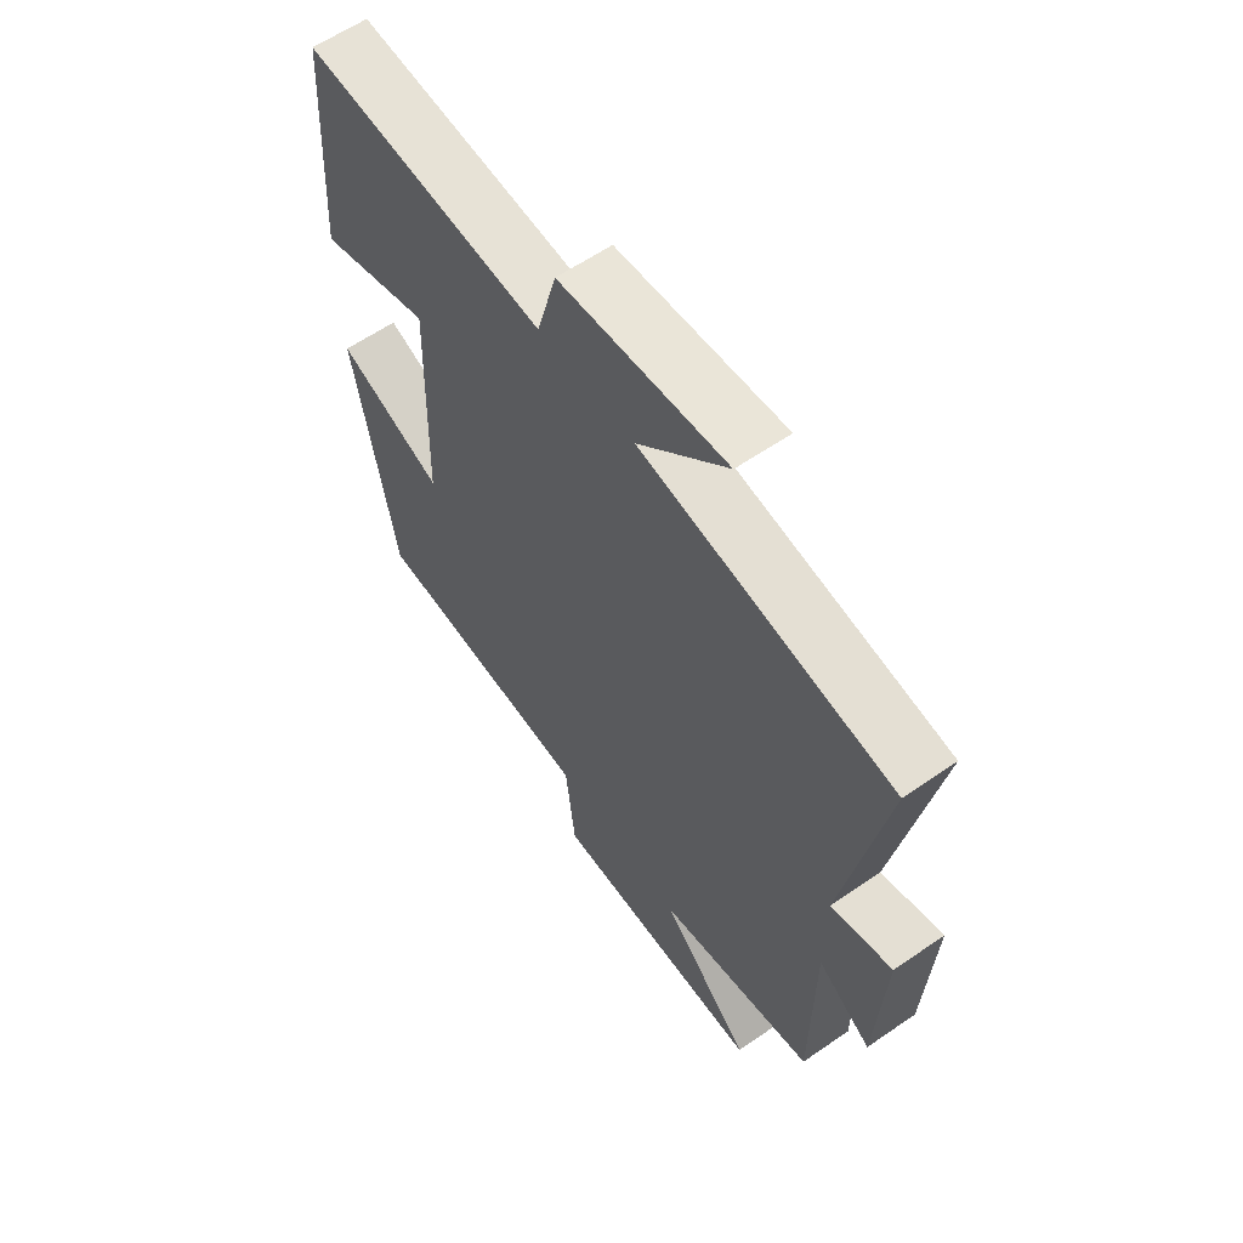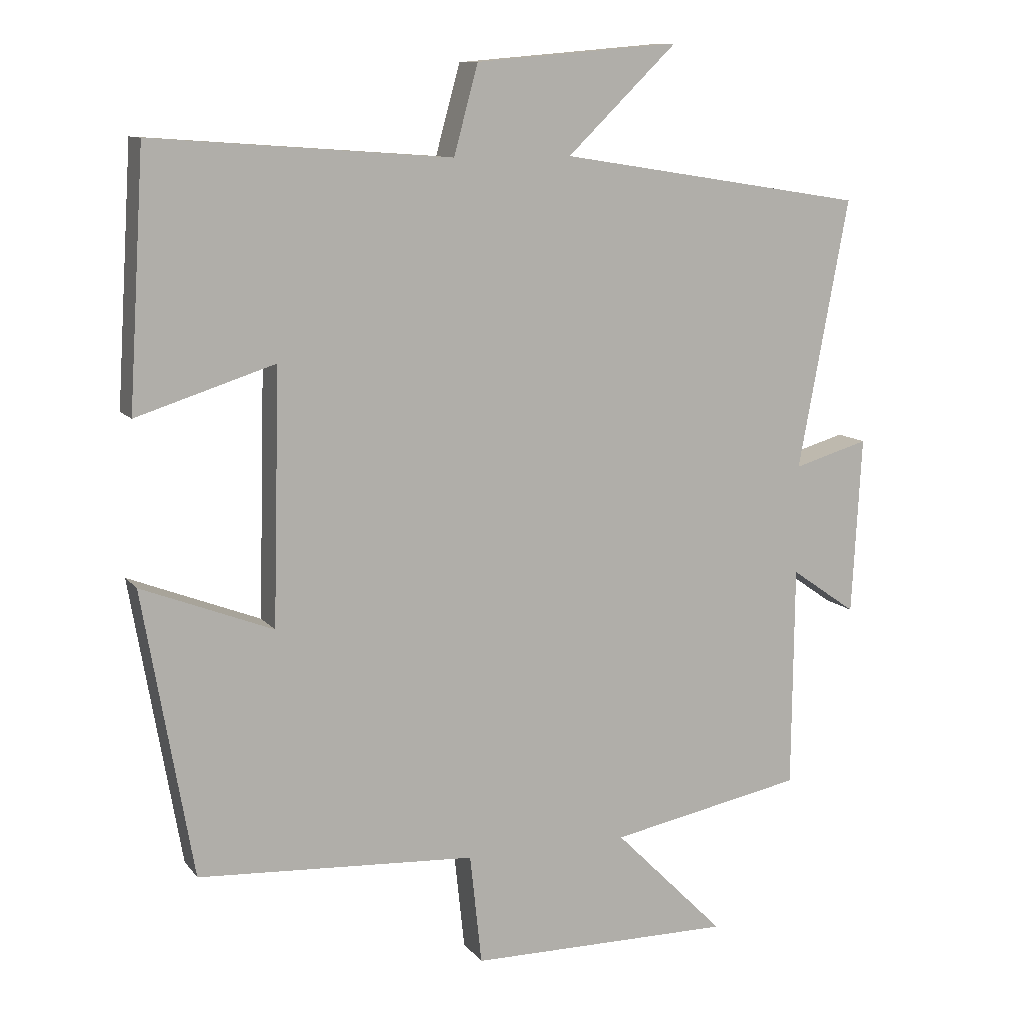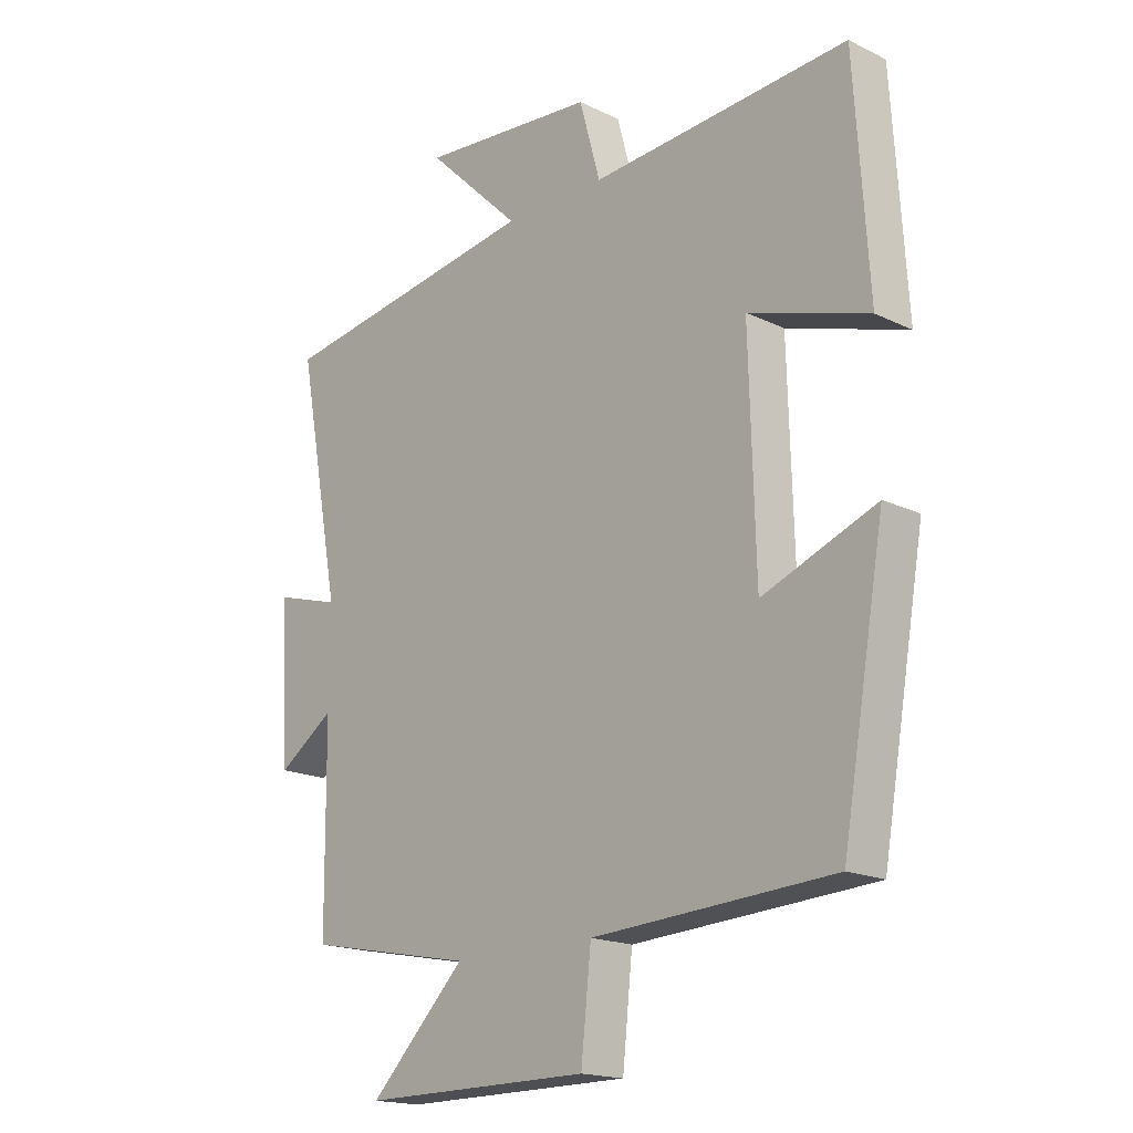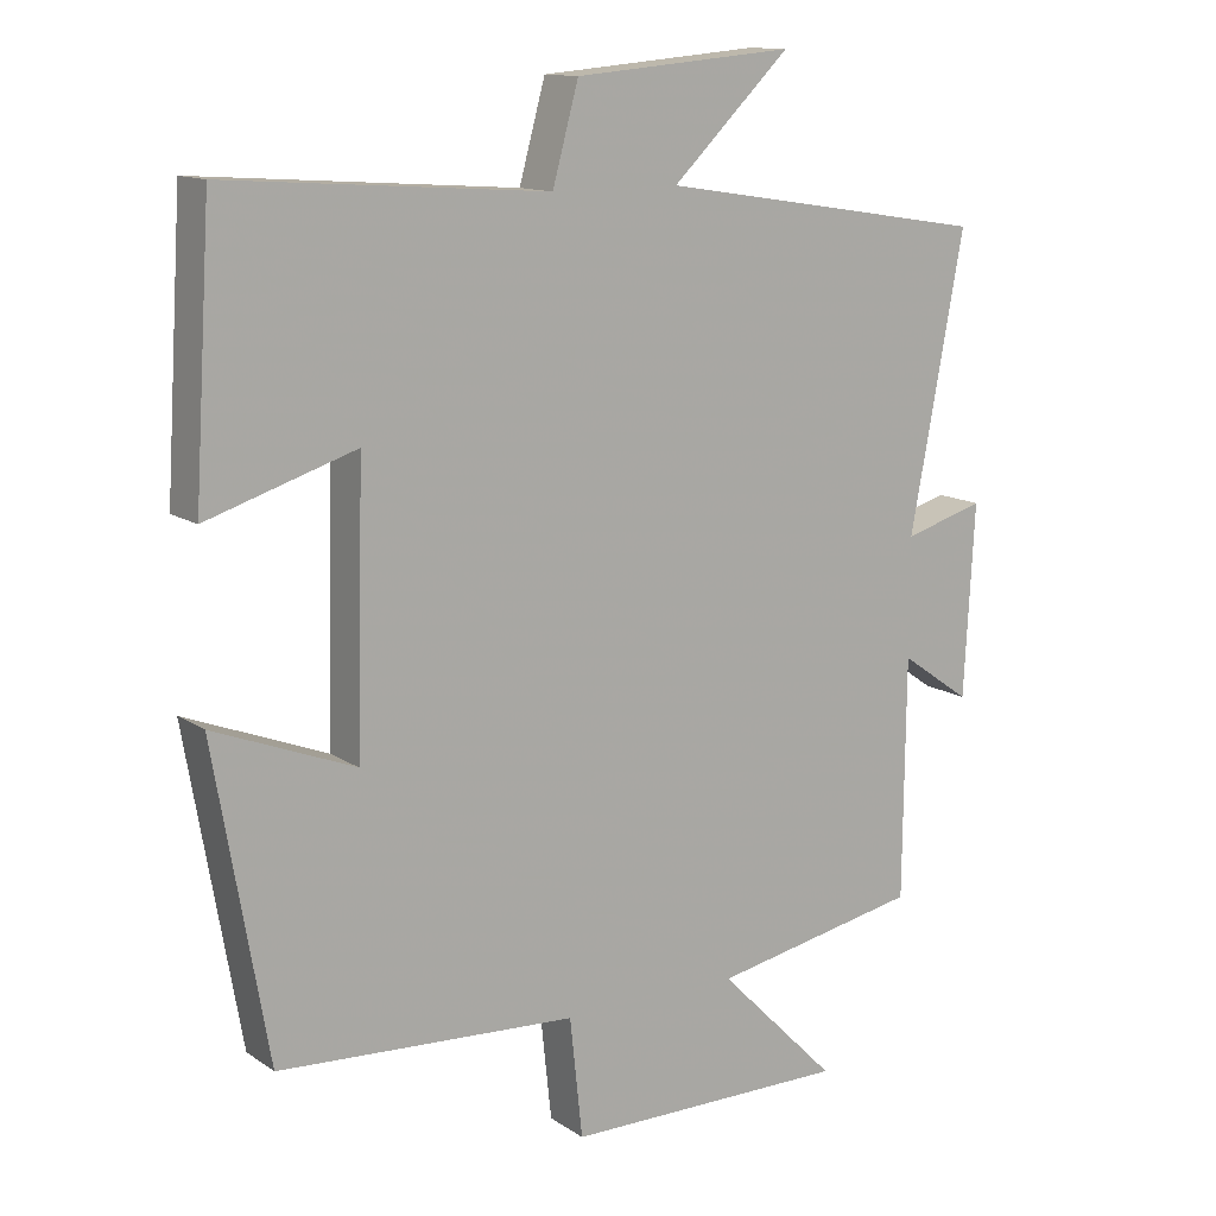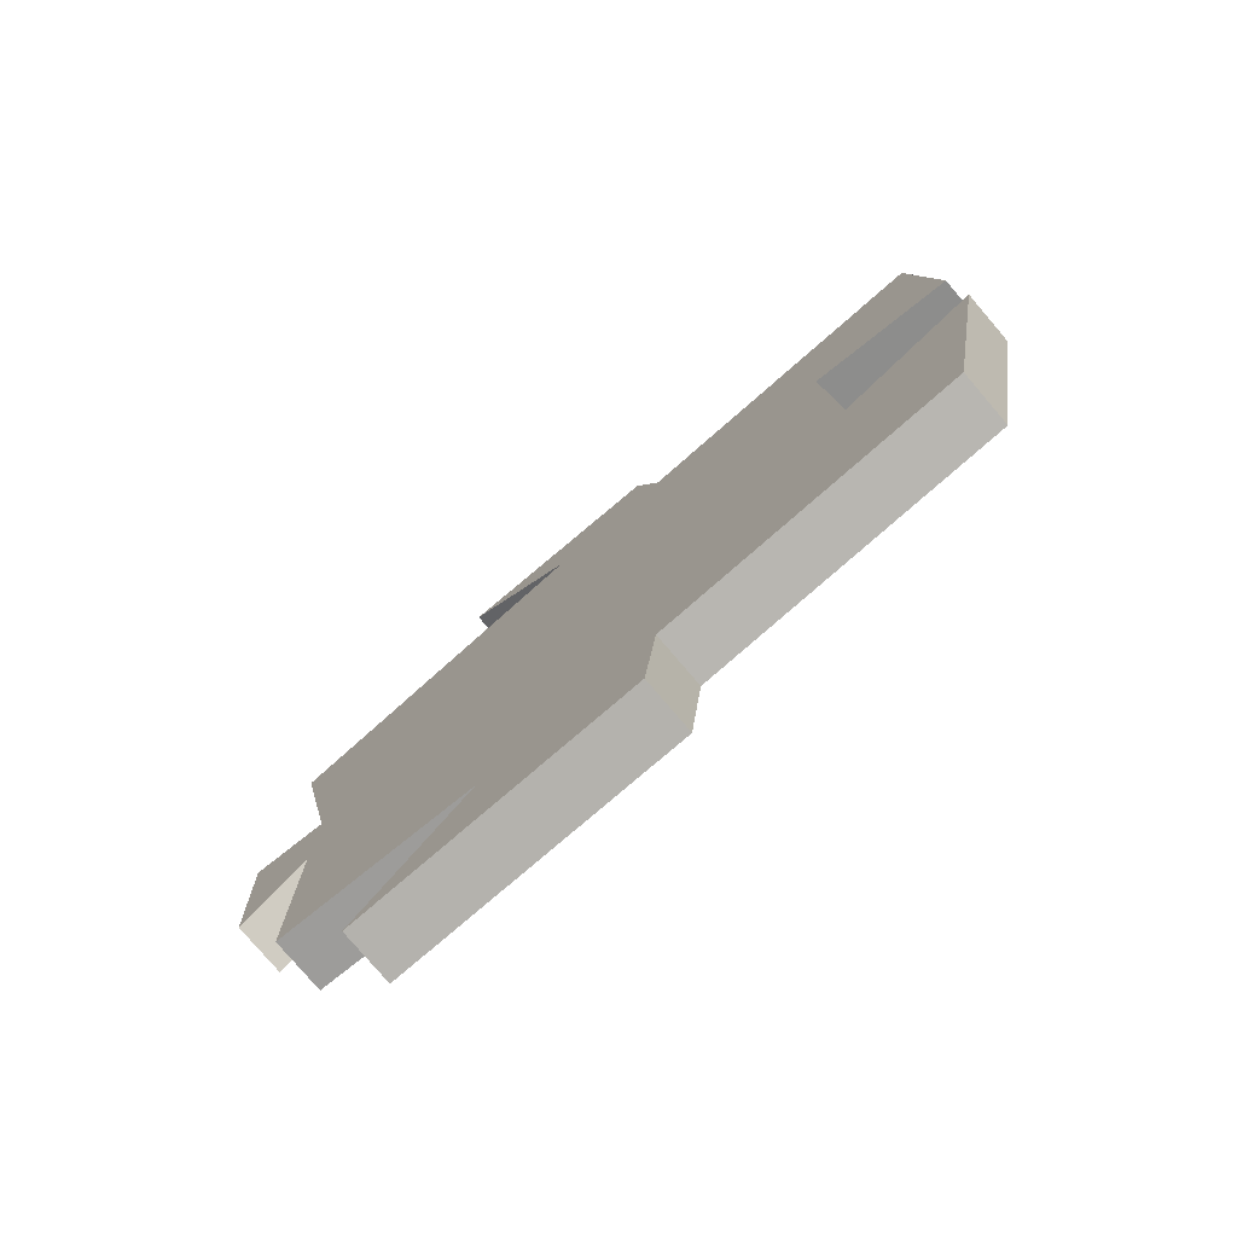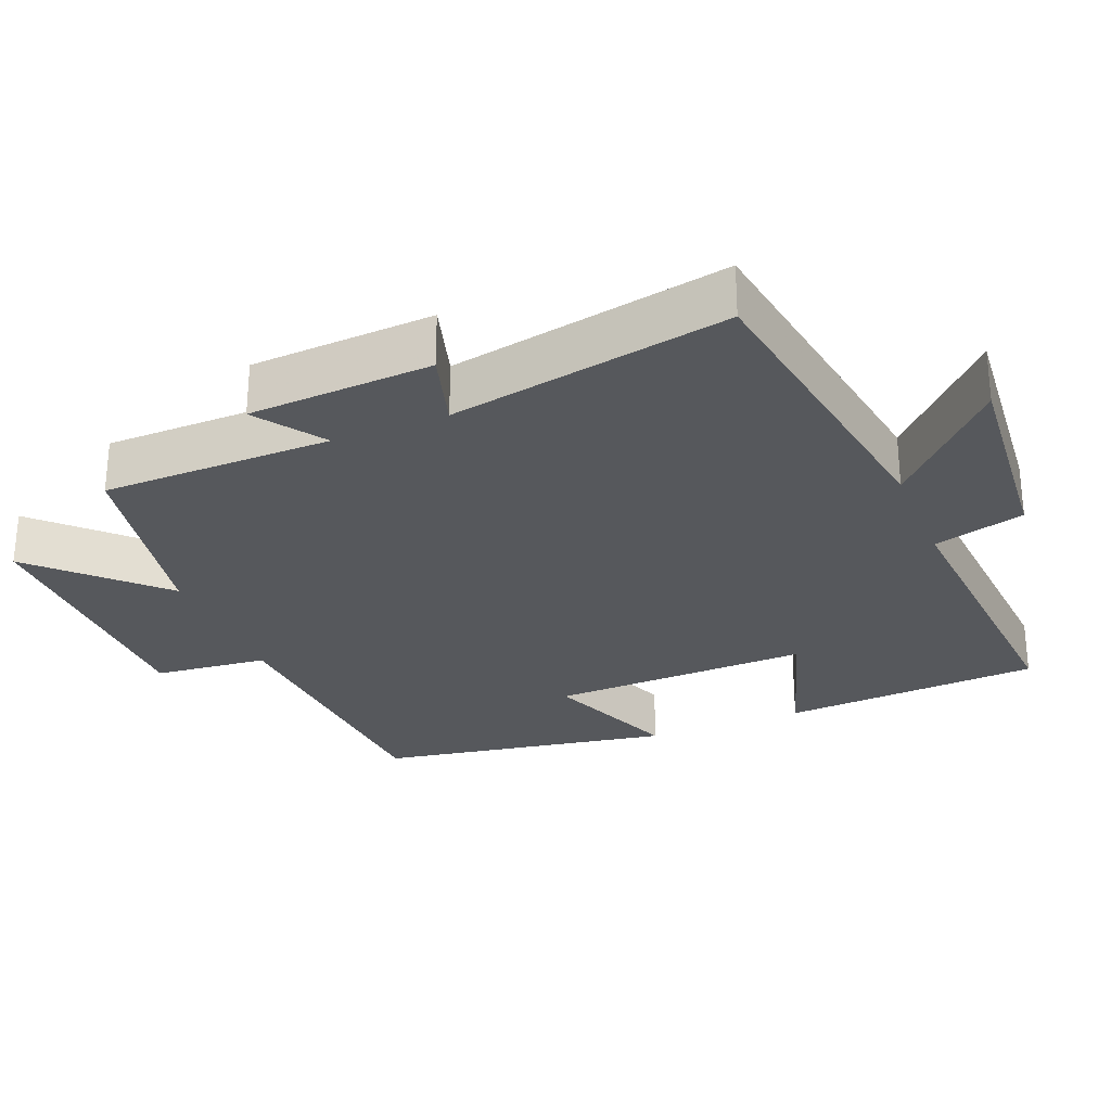
<metadata>
{"format":"obj","ext":"obj","renderer":"f3d","projection":"perspective","resolution":1024,"background":"white","views":[{"elev":60.4,"azim":-125.3,"up":"+Z"},{"elev":10.6,"azim":157.8,"up":"+Z"},{"elev":-17.8,"azim":46.6,"up":"+Z"},{"elev":12.9,"azim":145.8,"up":"+Z"},{"elev":-79.2,"azim":40.5,"up":"+Z"},{"elev":-27.9,"azim":-67.8,"up":"+Y"}]}
</metadata>
<code>
v 0.477 0.07 0.531
v 0.5 0.07 0.166
v 0.3 0.07 0.23
v 0.31 0.07 -0.136
v 0.5 0.07 -0.062
v 0.428 0.07 -0.476
v 0.025 0.07 -0.5
v 0.008 0.07 -0.66
v -0.376 0.07 -0.662
v -0.215 0.07 -0.5
v -0.497 0.07 -0.445
v -0.5 0.07 -0.121
v -0.595 0.07 -0.187
v -0.609 0.07 0.071
v -0.5 0.07 0.039
v -0.573 0.07 0.43
v -0.127 0.07 0.5
v -0.286 0.07 0.654
v 0.01 0.07 0.628
v 0.045 0.07 0.5
v 0.477 0 0.531
v 0.5 0 0.166
v 0.3 0 0.23
v 0.31 0 -0.136
v 0.5 0 -0.062
v 0.428 0 -0.476
v 0.025 0 -0.5
v 0.008 0 -0.66
v -0.376 0 -0.662
v -0.215 0 -0.5
v -0.497 0 -0.445
v -0.5 0 -0.121
v -0.595 0 -0.187
v -0.609 0 0.071
v -0.5 0 0.039
v -0.573 0 0.43
v -0.127 0 0.5
v -0.286 0 0.654
v 0.01 0 0.628
v 0.045 0 0.5
f 17 18 19 20
f 15 16 17 20
f 15 20 1
f 12 13 14 15
f 12 15 1
f 11 12 1
f 10 11 1
f 7 8 9 10
f 6 7 10
f 5 6 10
f 4 5 10
f 3 4 10
f 3 10 1
f 1 2 3
f 40 39 38 37
f 40 37 36 35
f 21 40 35
f 35 34 33 32
f 21 35 32
f 21 32 31
f 21 31 30
f 30 29 28 27
f 30 27 26
f 30 26 25
f 30 25 24
f 30 24 23
f 21 30 23
f 23 22 21
f 1 21 22 2
f 2 22 23 3
f 3 23 24 4
f 4 24 25 5
f 5 25 26 6
f 6 26 27 7
f 7 27 28 8
f 8 28 29 9
f 9 29 30 10
f 10 30 31 11
f 11 31 32 12
f 12 32 33 13
f 13 33 34 14
f 14 34 35 15
f 15 35 36 16
f 16 36 37 17
f 17 37 38 18
f 18 38 39 19
f 19 39 40 20
f 20 40 21 1

</code>
